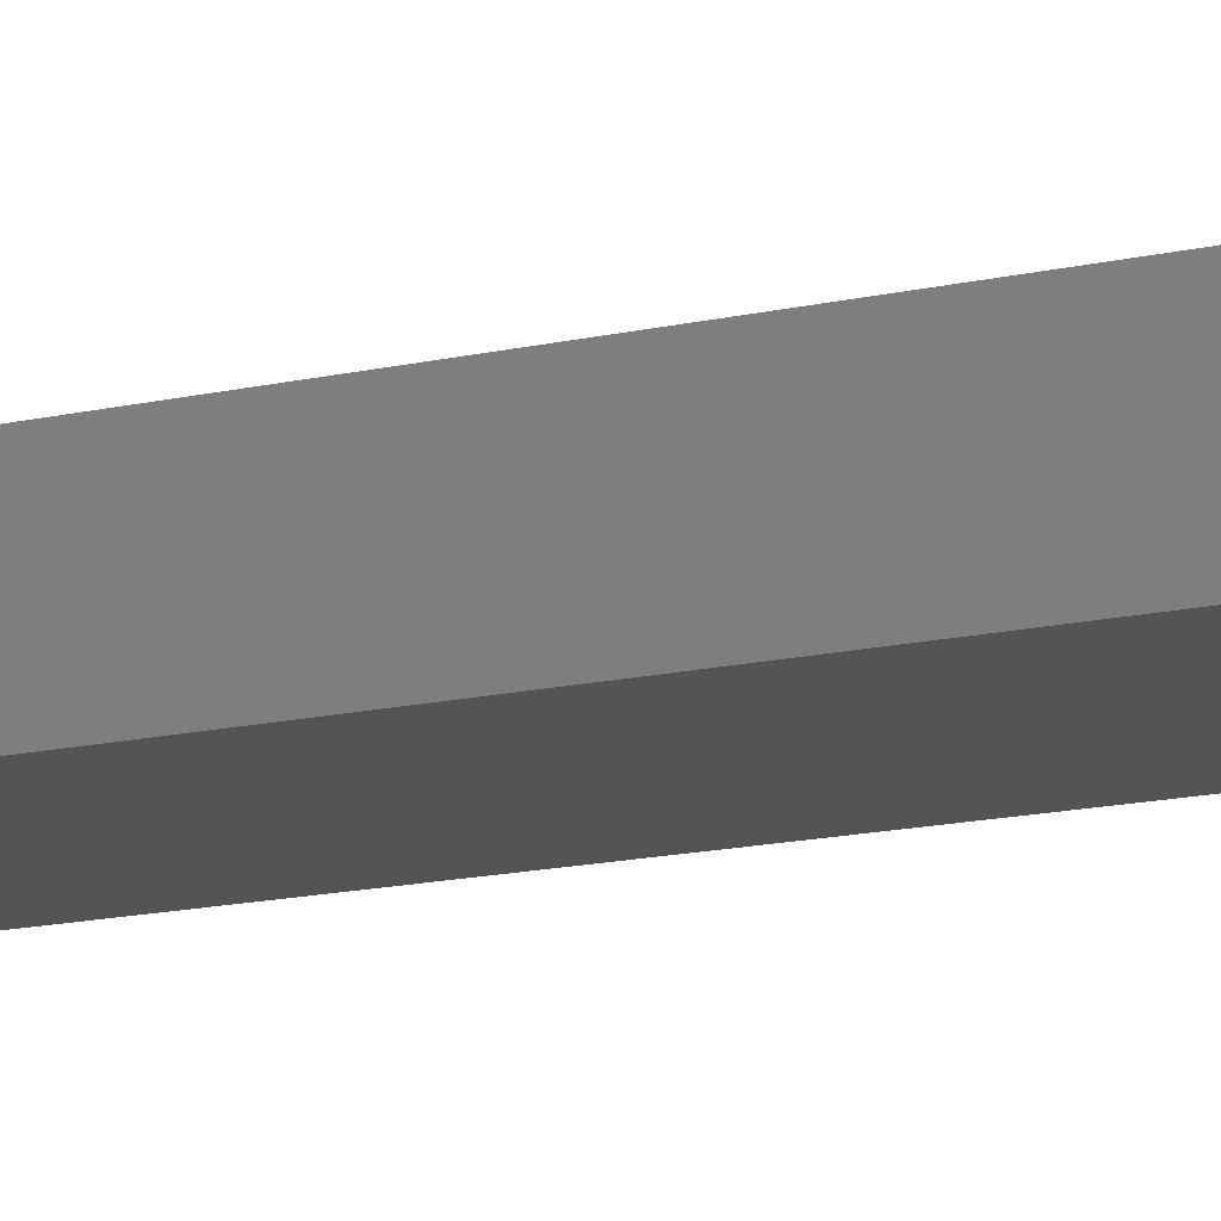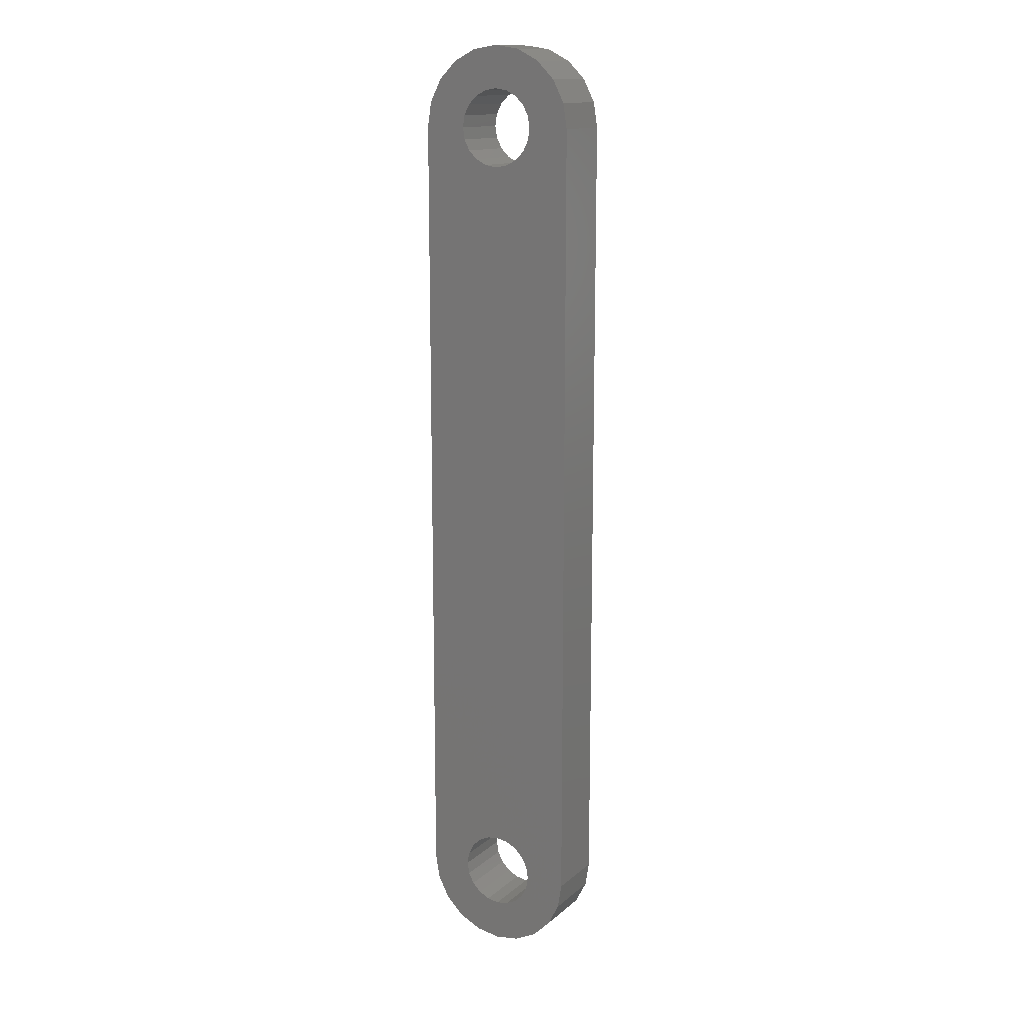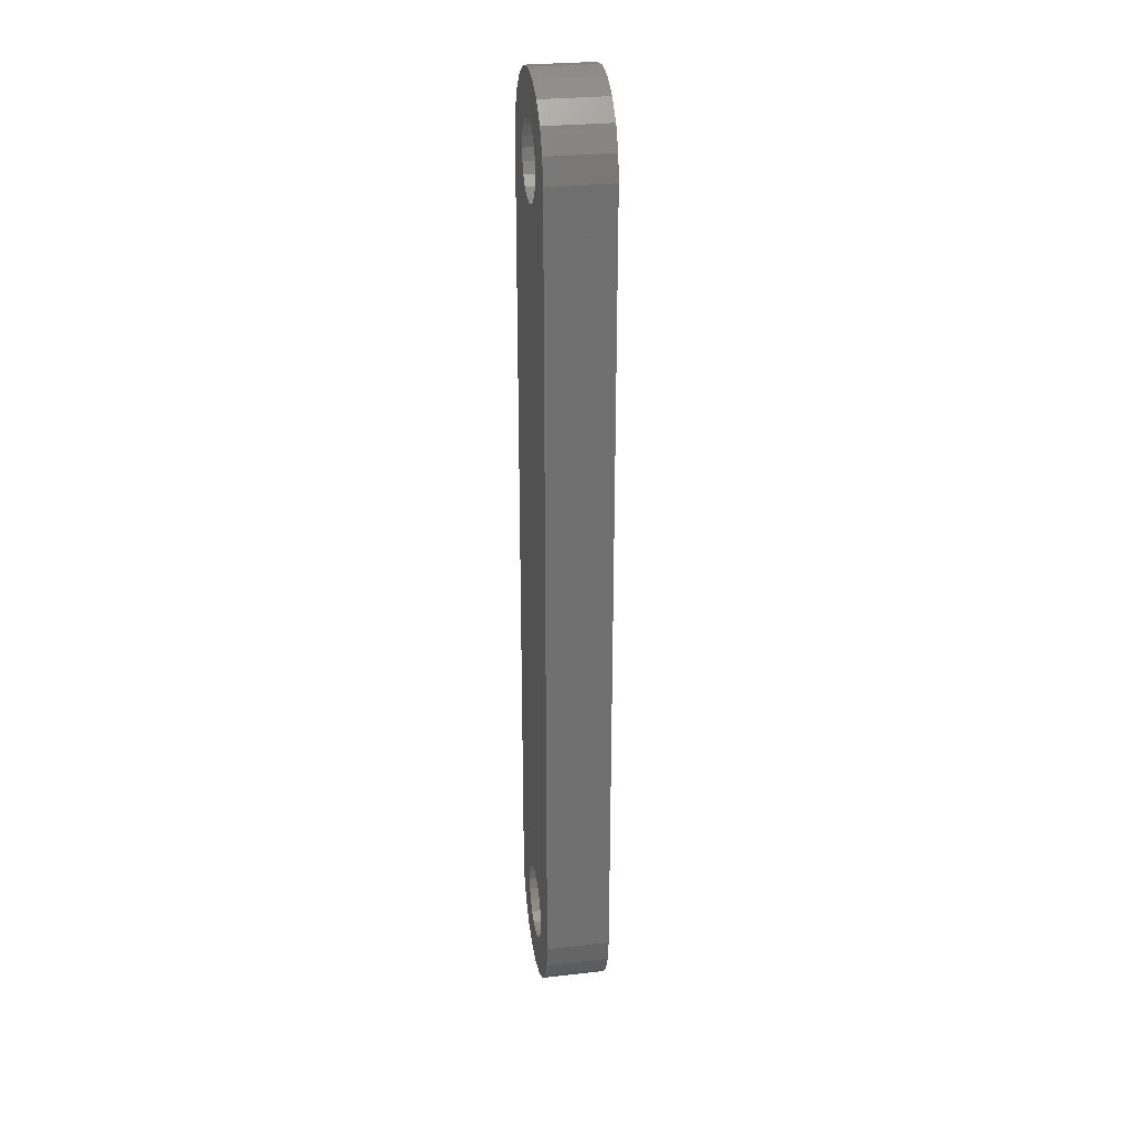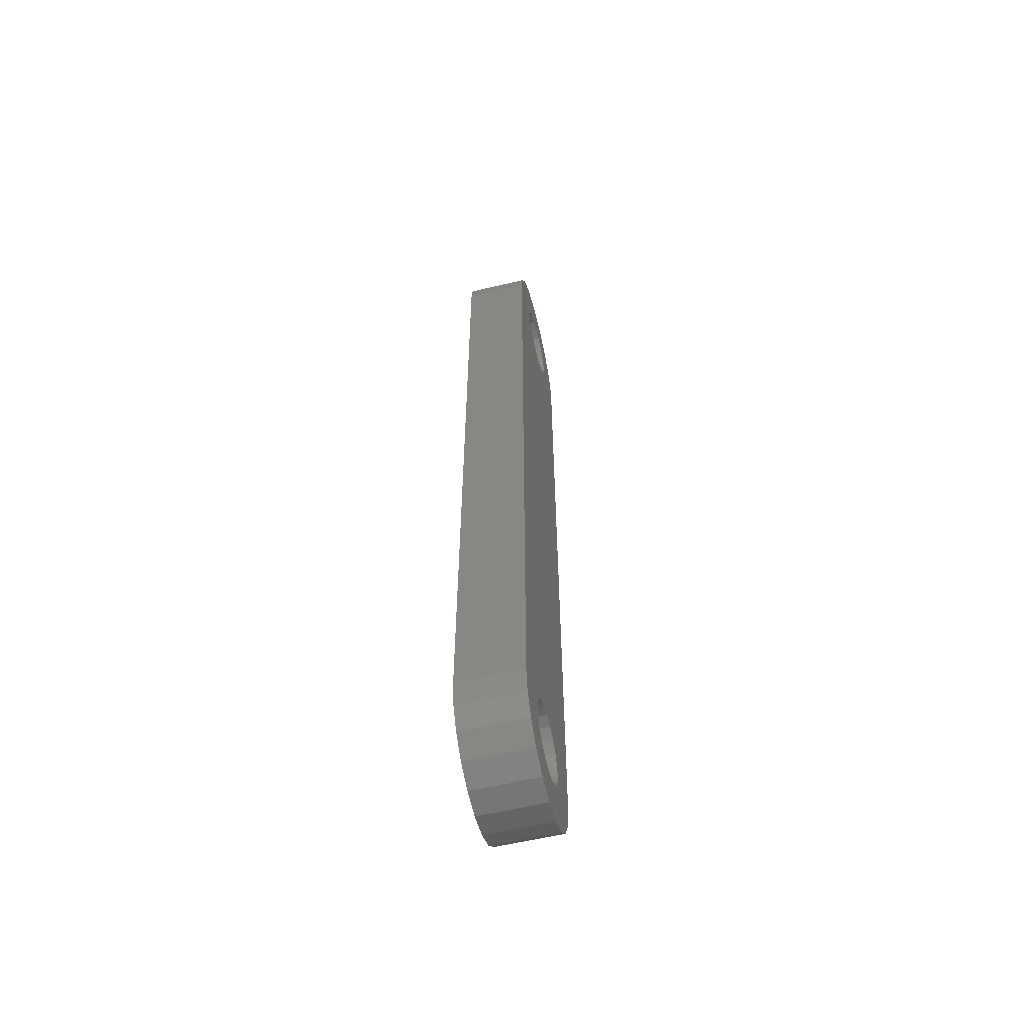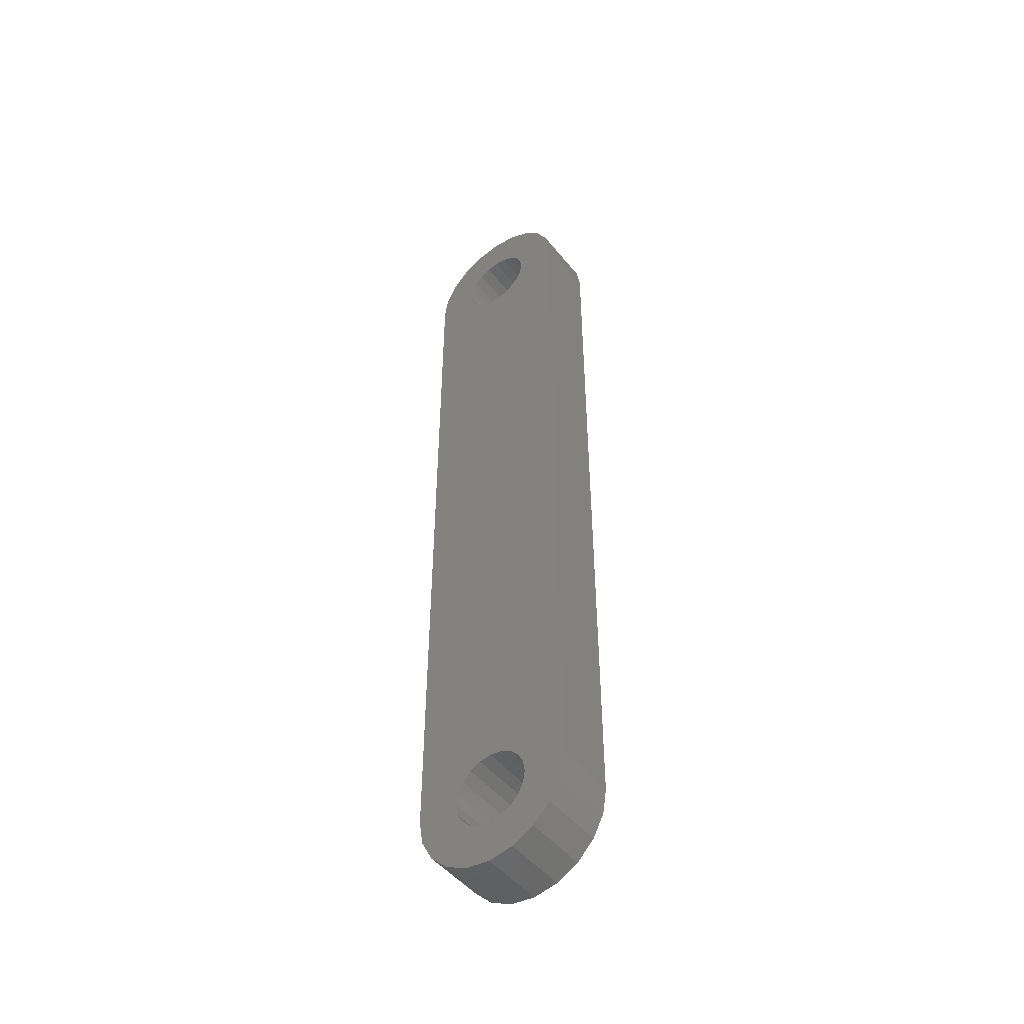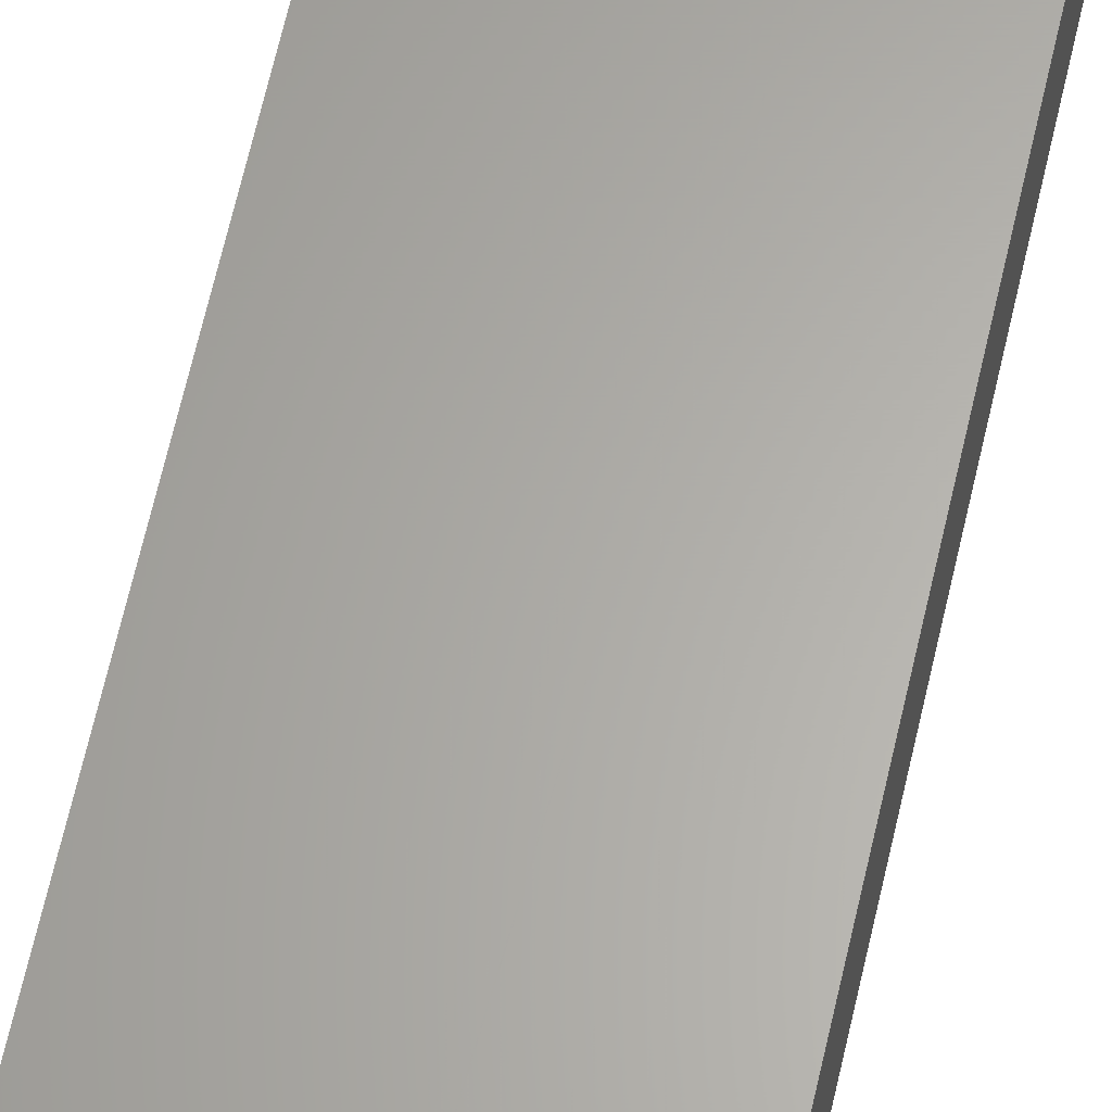
<metadata>
{"format":"stl","ext":"stl","renderer":"f3d","projection":"perspective","resolution":1024,"background":"white","views":[{"elev":-11.3,"azim":123.3,"up":"+Z"},{"elev":13.9,"azim":30.1,"up":"+Y"},{"elev":28.1,"azim":-99.6,"up":"+Y"},{"elev":-59.0,"azim":103.7,"up":"+Y"},{"elev":-48.9,"azim":37.3,"up":"+Y"},{"elev":63.5,"azim":-167.4,"up":"+Z"}]}
</metadata>
<code>
# stl→obj: 124 verts, 252 faces
v 2.853 -0.9271 -1
v 2.853 -0.9271 4
v 3 0 4
v 2.427 -1.763 -1
v 2.427 -1.763 4
v 1.763 -2.427 -1
v 1.763 -2.427 4
v 0.9271 -2.853 -1
v 0.9271 -2.853 4
v 0 -3 -1
v 0 -3 4
v -0.9271 -2.853 -1
v -0.9271 -2.853 4
v -1.763 -2.427 -1
v -1.763 -2.427 4
v -2.427 -1.763 -1
v -2.427 -1.763 4
v -2.853 -0.9271 -1
v -2.853 -0.9271 4
v -3 0 -1
v -3 0 4
v -2.853 0.9271 -1
v -2.853 0.9271 4
v -2.427 1.763 -1
v -2.427 1.763 4
v -1.763 2.427 -1
v -1.763 2.427 4
v -0.9271 2.853 -1
v -0.9271 2.853 4
v 0 3 -1
v 0 3 4
v 0.9271 2.853 -1
v 0.9271 2.853 4
v 1.763 2.427 -1
v 1.763 2.427 4
v 2.427 1.763 -1
v 2.427 1.763 4
v 2.853 0.9271 -1
v 2.853 0.9271 4
v 3 0 -1
v 6.25 0 4
v 1.763 60.07 4
v 0 -6.25 4
v 1.931 -5.944 4
v 3.674 -5.056 4
v 5.056 -3.674 4
v 5.944 -1.931 4
v 0.9271 59.65 4
v 0 59.5 4
v 5.944 64.43 4
v 5.056 66.17 4
v 2.427 64.26 4
v 3.674 67.56 4
v 1.763 64.93 4
v -6.25 0 4
v -5.944 -1.931 4
v 6.25 62.5 4
v 2.853 61.57 4
v 2.427 60.74 4
v 2.853 63.43 4
v -5.056 66.17 4
v -2.427 64.26 4
v -1.763 64.93 4
v -5.944 64.43 4
v -2.853 63.43 4
v -6.25 62.5 4
v -3 62.5 4
v -0.9271 59.65 4
v -1.763 60.07 4
v -3.674 -5.056 4
v -1.931 -5.944 4
v 3 62.5 4
v -2.853 61.57 4
v -5.056 -3.674 4
v -2.427 60.74 4
v 1.931 68.44 4
v 0.9271 65.35 4
v 0 68.75 4
v 0 65.5 4
v -1.931 68.44 4
v -0.9271 65.35 4
v -3.674 67.56 4
v -1.931 -5.944 -1
v -3.674 -5.056 -1
v 1.931 -5.944 -1
v 0 -6.25 -1
v -5.056 -3.674 -1
v 6.25 0 -1
v 0 59.5 -1
v 5.944 -1.931 -1
v -5.944 -1.931 -1
v 5.056 -3.674 -1
v 3.674 -5.056 -1
v -6.25 0 -1
v -6.25 62.5 -1
v 5.056 66.17 -1
v 2.427 64.26 -1
v 1.763 64.93 -1
v 5.944 64.43 -1
v 2.853 63.43 -1
v 0.9271 59.65 -1
v 6.25 62.5 -1
v 3 62.5 -1
v 2.427 60.74 -1
v -3 62.5 -1
v -5.944 64.43 -1
v -2.853 63.43 -1
v -5.056 66.17 -1
v -2.427 64.26 -1
v -3.674 67.56 -1
v -1.763 64.93 -1
v -2.427 60.74 -1
v -1.763 60.07 -1
v 2.853 61.57 -1
v -0.9271 59.65 -1
v -2.853 61.57 -1
v 1.763 60.07 -1
v -1.931 68.44 -1
v -0.9271 65.35 -1
v 0 68.75 -1
v 0 65.5 -1
v 1.931 68.44 -1
v 3.674 67.56 -1
v 0.9271 65.35 -1
f 1 2 3
f 4 5 2
f 6 7 5
f 8 9 7
f 10 11 9
f 12 13 11
f 14 15 13
f 16 17 15
f 18 19 17
f 20 21 19
f 22 23 21
f 24 25 23
f 26 27 25
f 28 29 27
f 30 31 29
f 32 33 31
f 34 35 33
f 36 37 35
f 38 39 37
f 40 3 39
f 39 38 40
f 37 36 38
f 35 34 36
f 33 32 34
f 31 30 32
f 29 28 30
f 27 26 28
f 25 24 26
f 23 22 24
f 21 20 22
f 19 18 20
f 17 16 18
f 15 14 16
f 13 12 14
f 11 10 12
f 9 8 10
f 7 6 8
f 5 4 6
f 2 1 4
f 3 40 1
f 41 42 37
f 42 35 37
f 43 44 9
f 44 45 7
f 45 46 5
f 46 47 2
f 42 33 35
f 33 48 49
f 7 9 44
f 2 5 46
f 37 39 41
f 33 42 48
f 5 7 45
f 47 41 3
f 49 31 33
f 50 51 52
f 51 53 54
f 55 21 49
f 55 56 19
f 3 2 47
f 49 29 31
f 57 58 59
f 57 50 60
f 54 52 51
f 61 62 63
f 61 64 65
f 64 66 67
f 55 68 69
f 19 21 55
f 70 71 13
f 71 43 11
f 39 3 41
f 49 25 27
f 57 72 58
f 52 60 50
f 65 62 61
f 66 73 67
f 49 68 55
f 56 74 17
f 74 70 15
f 11 13 71
f 27 29 49
f 49 21 23
f 60 72 57
f 67 65 64
f 66 55 75
f 17 19 56
f 13 15 70
f 23 25 49
f 59 41 57
f 76 77 54
f 76 78 79
f 80 81 79
f 80 82 63
f 75 73 66
f 15 17 74
f 59 42 41
f 79 77 76
f 63 81 80
f 69 75 55
f 54 53 76
f 63 82 61
f 79 78 80
f 9 11 43
f 83 12 10
f 84 14 12
f 85 8 6
f 86 10 8
f 12 83 84
f 87 16 14
f 8 85 86
f 14 84 87
f 88 40 89
f 90 1 40
f 10 86 83
f 91 18 16
f 40 88 90
f 92 4 1
f 93 6 4
f 16 87 91
f 94 20 18
f 94 95 24
f 96 97 98
f 99 100 97
f 89 101 88
f 4 92 93
f 18 91 94
f 24 22 94
f 97 96 99
f 102 103 100
f 102 88 104
f 1 90 92
f 22 20 94
f 95 105 30
f 106 107 105
f 108 109 107
f 108 110 111
f 40 112 113
f 100 99 102
f 104 114 102
f 6 93 85
f 95 28 26
f 105 95 106
f 111 109 108
f 105 36 34
f 113 115 40
f 114 103 102
f 26 24 95
f 107 106 108
f 105 38 36
f 40 116 112
f 38 105 116
f 88 117 104
f 30 28 95
f 34 32 105
f 116 40 38
f 115 89 40
f 101 117 88
f 32 30 105
f 118 119 111
f 118 120 121
f 122 123 98
f 121 119 118
f 98 124 122
f 111 110 118
f 98 123 96
f 124 121 122
f 121 120 122
f 47 90 88
f 46 92 90
f 45 93 92
f 44 85 93
f 43 86 85
f 71 83 86
f 70 84 83
f 74 87 84
f 56 91 87
f 55 94 91
f 91 56 55
f 87 74 56
f 84 70 74
f 83 71 70
f 86 43 71
f 85 44 43
f 93 45 44
f 92 46 45
f 90 47 46
f 88 41 47
f 41 88 102
f 102 57 41
f 64 106 95
f 61 108 106
f 82 110 108
f 80 118 110
f 78 120 118
f 76 122 120
f 53 123 122
f 51 96 123
f 50 99 96
f 57 102 99
f 99 50 57
f 96 51 50
f 123 53 51
f 122 76 53
f 120 78 76
f 118 80 78
f 110 82 80
f 108 61 82
f 106 64 61
f 95 66 64
f 95 94 55
f 55 66 95
f 114 58 72
f 104 59 58
f 117 42 59
f 101 48 42
f 89 49 48
f 115 68 49
f 113 69 68
f 112 75 69
f 116 73 75
f 105 67 73
f 107 65 67
f 109 62 65
f 111 63 62
f 119 81 63
f 121 79 81
f 124 77 79
f 98 54 77
f 97 52 54
f 100 60 52
f 103 72 60
f 60 100 103
f 52 97 100
f 54 98 97
f 77 124 98
f 79 121 124
f 81 119 121
f 63 111 119
f 62 109 111
f 65 107 109
f 67 105 107
f 73 116 105
f 75 112 116
f 69 113 112
f 68 115 113
f 49 89 115
f 48 101 89
f 42 117 101
f 59 104 117
f 58 114 104
f 72 103 114

</code>
